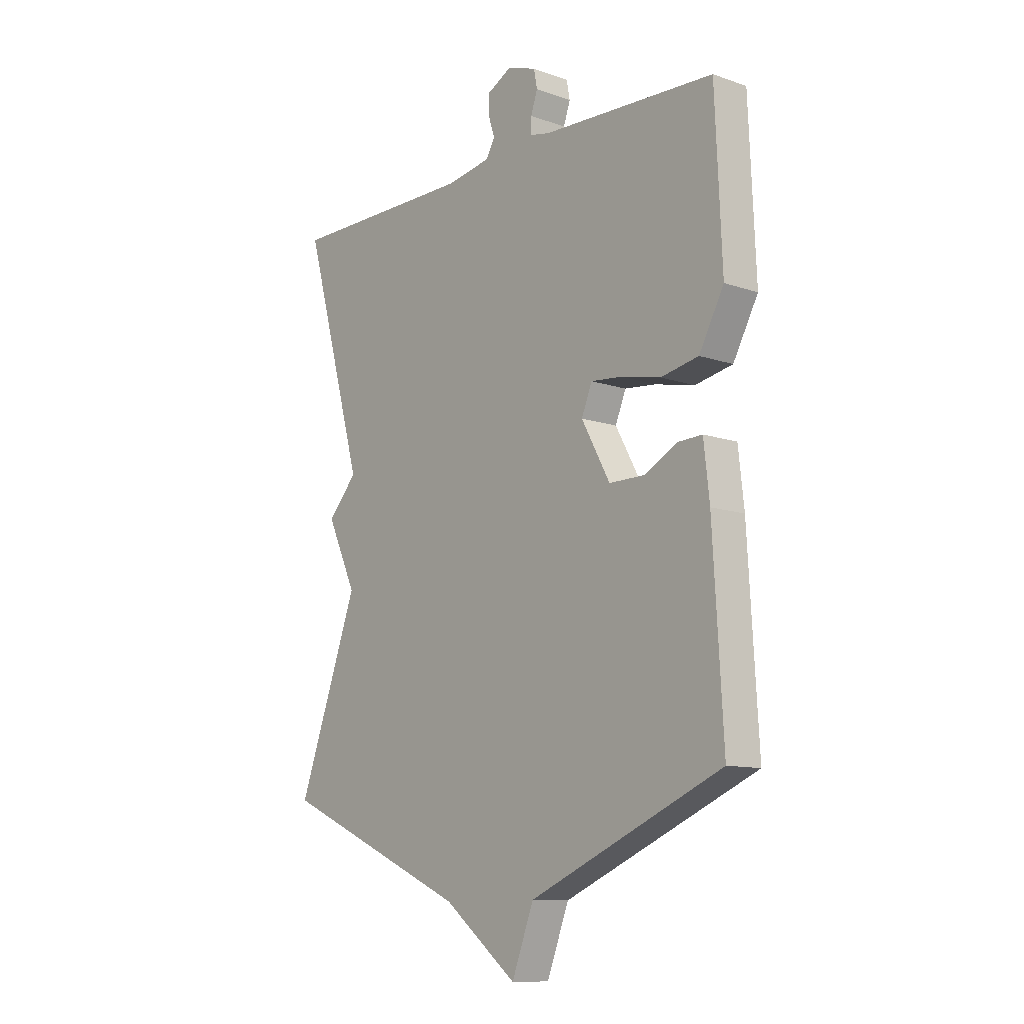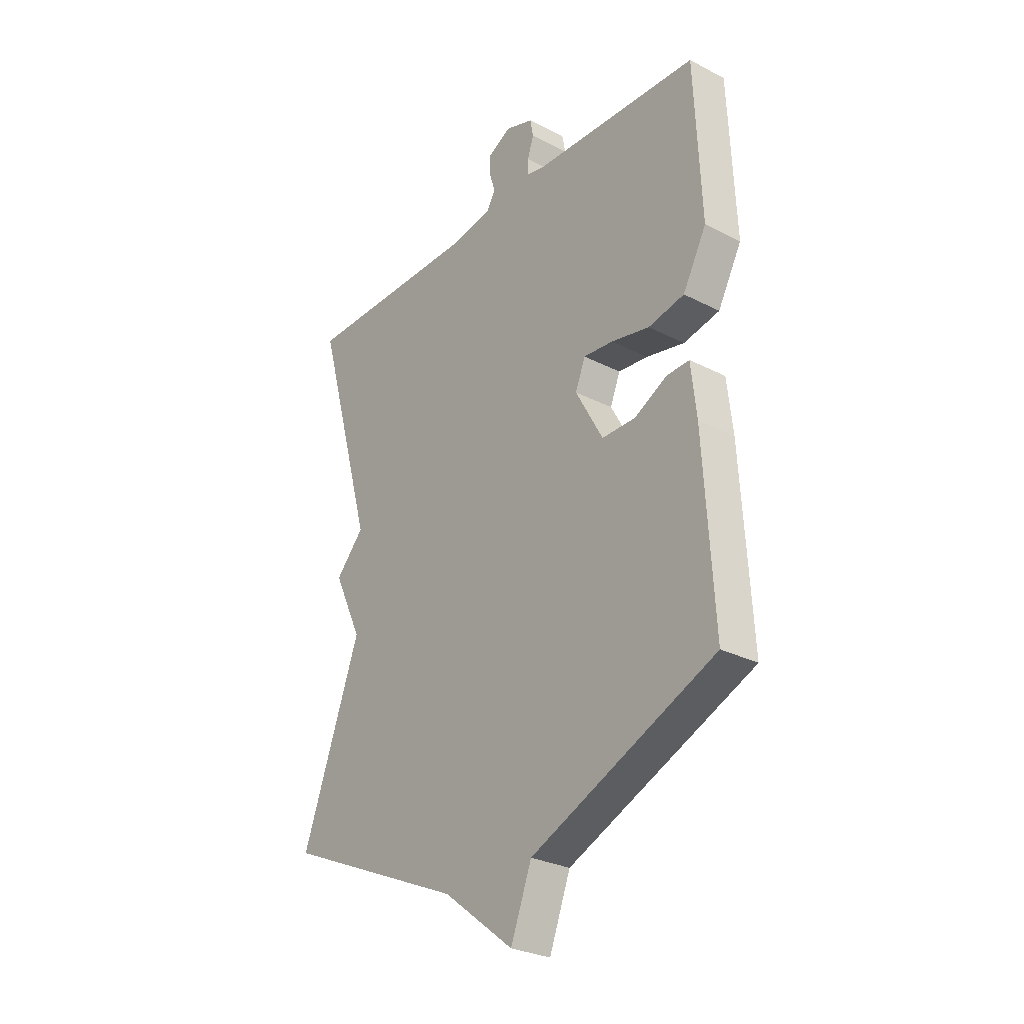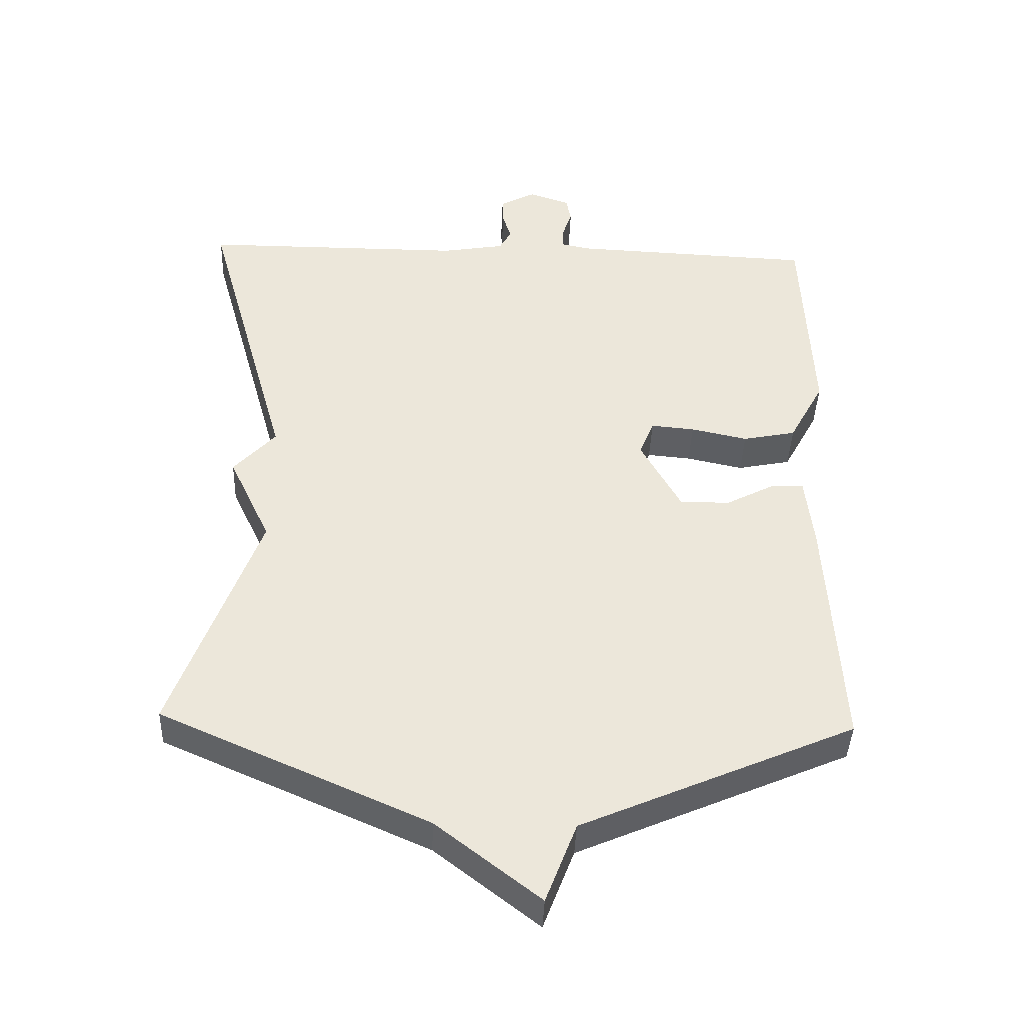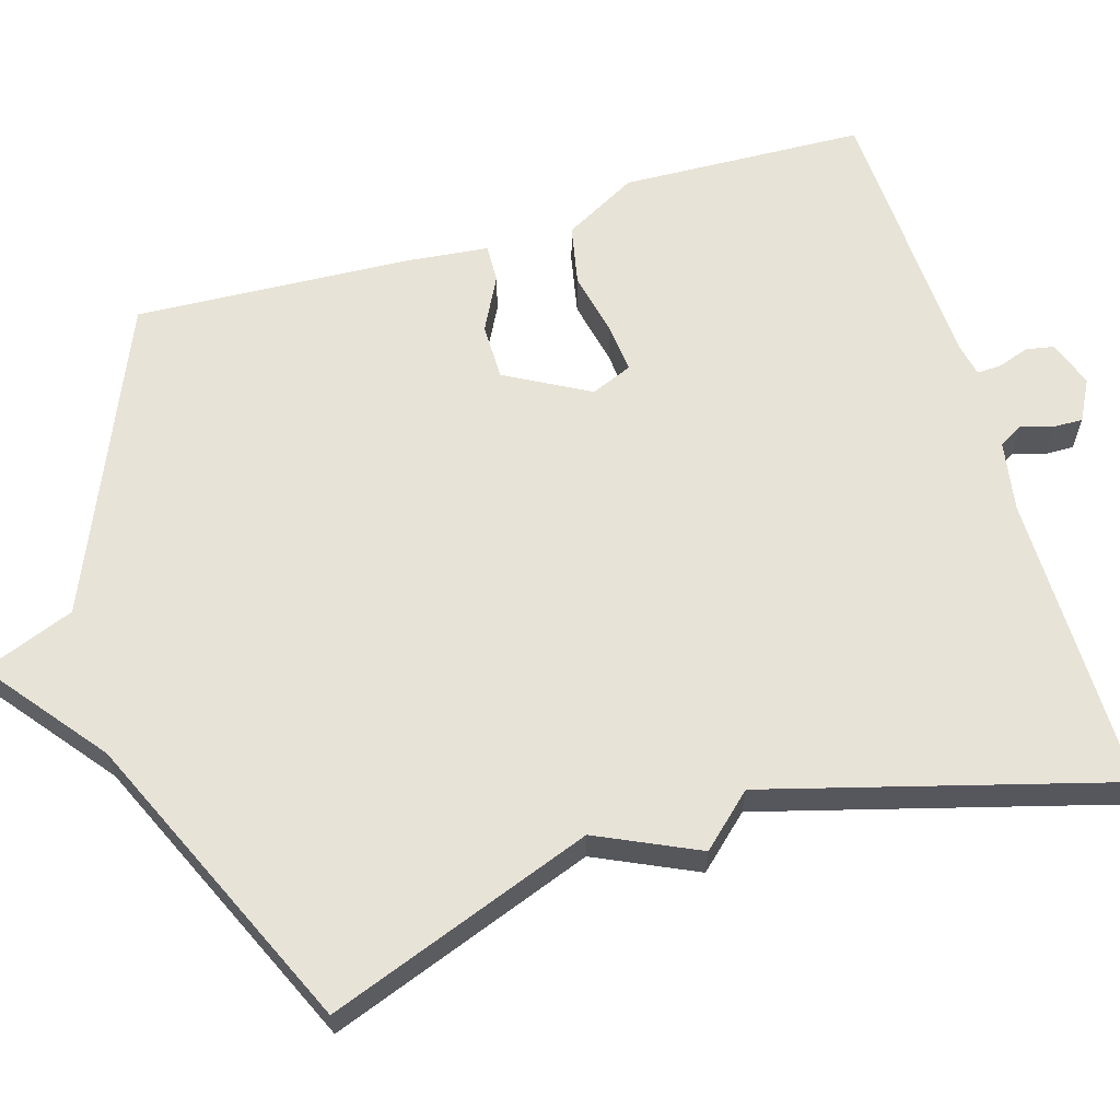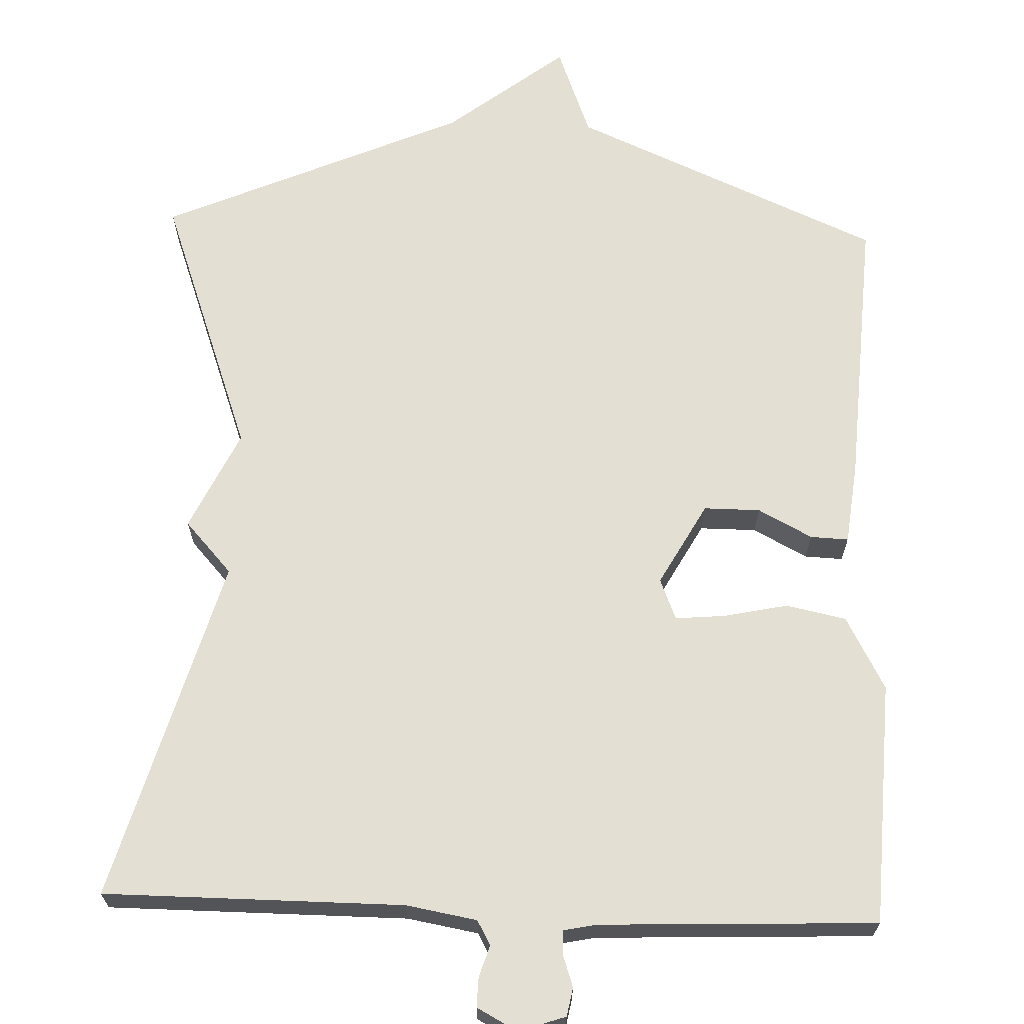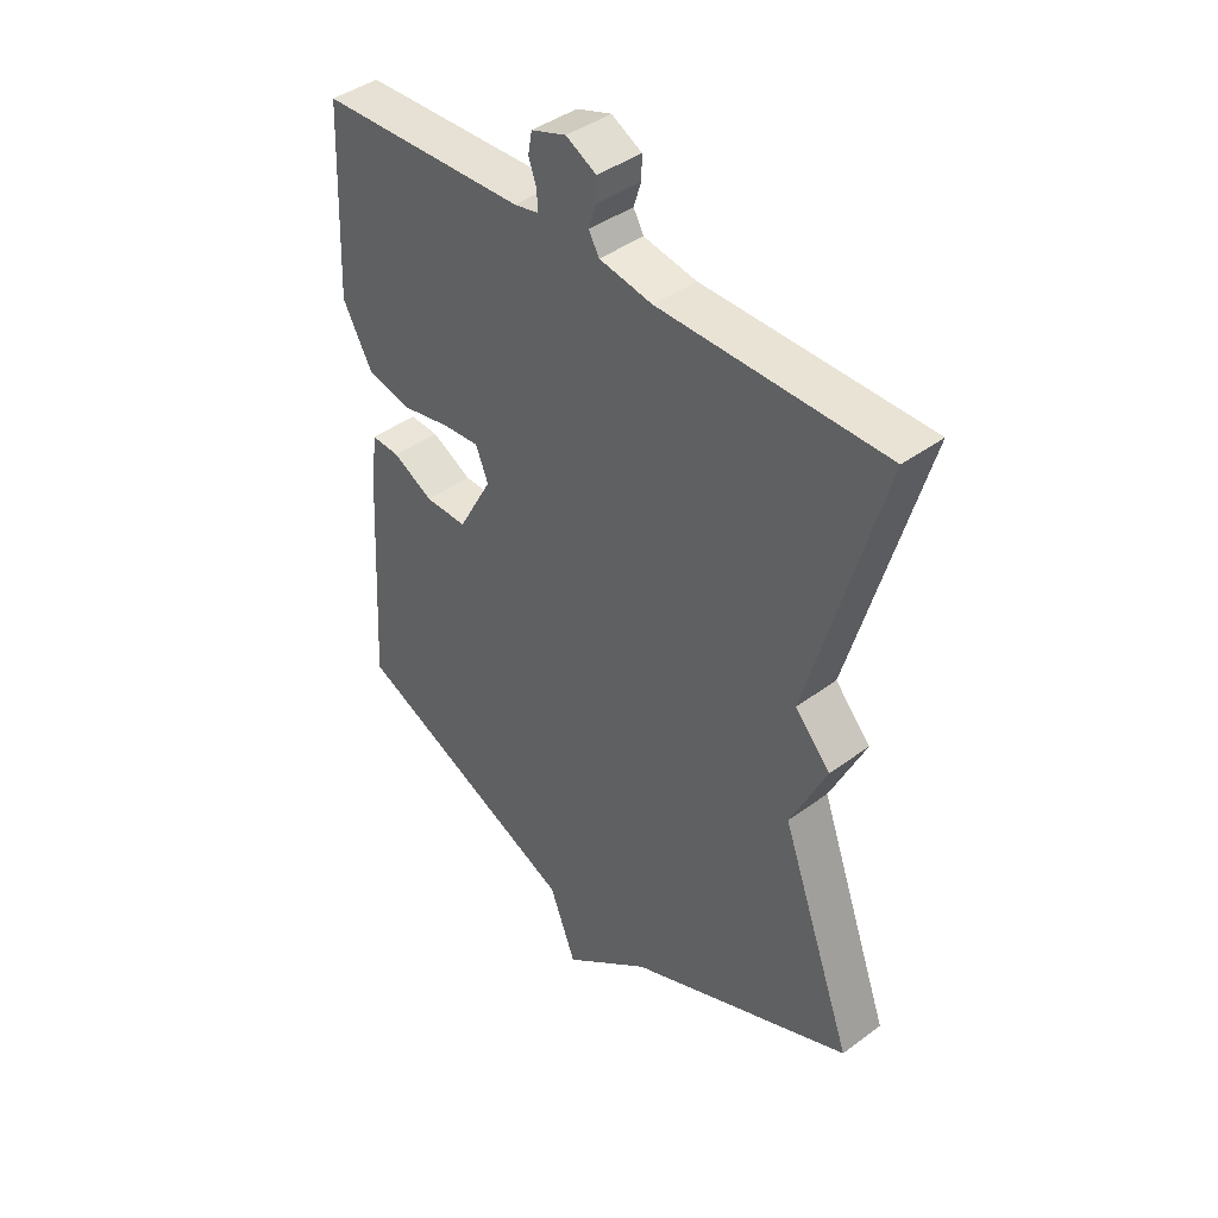
<metadata>
{"format":"obj","ext":"obj","renderer":"f3d","projection":"perspective","resolution":1024,"background":"white","views":[{"elev":-11.1,"azim":49.8,"up":"+Z"},{"elev":-28.6,"azim":52.2,"up":"+Z"},{"elev":-41.1,"azim":-2.1,"up":"+Z"},{"elev":62.3,"azim":-106.9,"up":"+Y"},{"elev":66.6,"azim":2.2,"up":"+Y"},{"elev":42.0,"azim":-131.6,"up":"+Z"}]}
</metadata>
<code>
v 0.5 0.07 0.5
v 0.514 0.07 0.181
v 0.462 0.07 0.085
v 0.383 0.07 0.069
v 0.299 0.07 0.087
v 0.234 0.07 0.093
v 0.212 0.07 0.039
v 0.272 0.07 -0.07
v 0.346 0.07 -0.07
v 0.417 0.07 -0.033
v 0.467 0.07 -0.031
v 0.479 0.07 -0.138
v 0.5 0.07 -0.5
v 0.096 0.07 -0.675
v 0.05 0.07 -0.795
v -0.104 0.07 -0.675
v -0.5 0.07 -0.5
v -0.373 0.07 -0.152
v -0.435 0.07 -0.02
v -0.373 0.07 0.048
v -0.5 0.07 0.5
v -0.108 0.07 0.5
v -0.015 0.07 0.516
v 0.003 0.07 0.548
v -0.01 0.07 0.589
v -0.011 0.07 0.628
v 0.042 0.07 0.656
v 0.103 0.07 0.635
v 0.11 0.07 0.598
v 0.096 0.07 0.557
v 0.095 0.07 0.525
v 0.138 0.07 0.516
v 0.5 0 0.5
v 0.514 0 0.181
v 0.462 0 0.085
v 0.383 0 0.069
v 0.299 0 0.087
v 0.234 0 0.093
v 0.212 0 0.039
v 0.272 0 -0.07
v 0.346 0 -0.07
v 0.417 0 -0.033
v 0.467 0 -0.031
v 0.479 0 -0.138
v 0.5 0 -0.5
v 0.096 0 -0.675
v 0.05 0 -0.795
v -0.104 0 -0.675
v -0.5 0 -0.5
v -0.373 0 -0.152
v -0.435 0 -0.02
v -0.373 0 0.048
v -0.5 0 0.5
v -0.108 0 0.5
v -0.015 0 0.516
v 0.003 0 0.548
v -0.01 0 0.589
v -0.011 0 0.628
v 0.042 0 0.656
v 0.103 0 0.635
v 0.11 0 0.598
v 0.096 0 0.557
v 0.095 0 0.525
v 0.138 0 0.516
f 28 29 30
f 27 28 30
f 26 27 30
f 25 26 30
f 24 25 30
f 23 24 30 31
f 22 23 31 32
f 20 21 22
f 18 19 20
f 22 32 1
f 20 22 1
f 18 20 1
f 14 15 16
f 13 14 16
f 12 13 16
f 11 12 16
f 10 11 16
f 9 10 16
f 16 17 18
f 9 16 18
f 8 9 18
f 3 4 5
f 2 3 5
f 1 2 5
f 1 5 6
f 18 1 6
f 7 8 18
f 6 7 18
f 62 61 60
f 62 60 59
f 62 59 58
f 62 58 57
f 62 57 56
f 63 62 56 55
f 64 63 55 54
f 54 53 52
f 52 51 50
f 33 64 54
f 33 54 52
f 33 52 50
f 48 47 46
f 48 46 45
f 48 45 44
f 48 44 43
f 48 43 42
f 48 42 41
f 50 49 48
f 50 48 41
f 50 41 40
f 37 36 35
f 37 35 34
f 37 34 33
f 38 37 33
f 38 33 50
f 50 40 39
f 50 39 38
f 1 33 34 2
f 2 34 35 3
f 3 35 36 4
f 4 36 37 5
f 5 37 38 6
f 6 38 39 7
f 7 39 40 8
f 8 40 41 9
f 9 41 42 10
f 10 42 43 11
f 11 43 44 12
f 12 44 45 13
f 13 45 46 14
f 14 46 47 15
f 15 47 48 16
f 16 48 49 17
f 17 49 50 18
f 18 50 51 19
f 19 51 52 20
f 20 52 53 21
f 21 53 54 22
f 22 54 55 23
f 23 55 56 24
f 24 56 57 25
f 25 57 58 26
f 26 58 59 27
f 27 59 60 28
f 28 60 61 29
f 29 61 62 30
f 30 62 63 31
f 31 63 64 32
f 32 64 33 1

</code>
